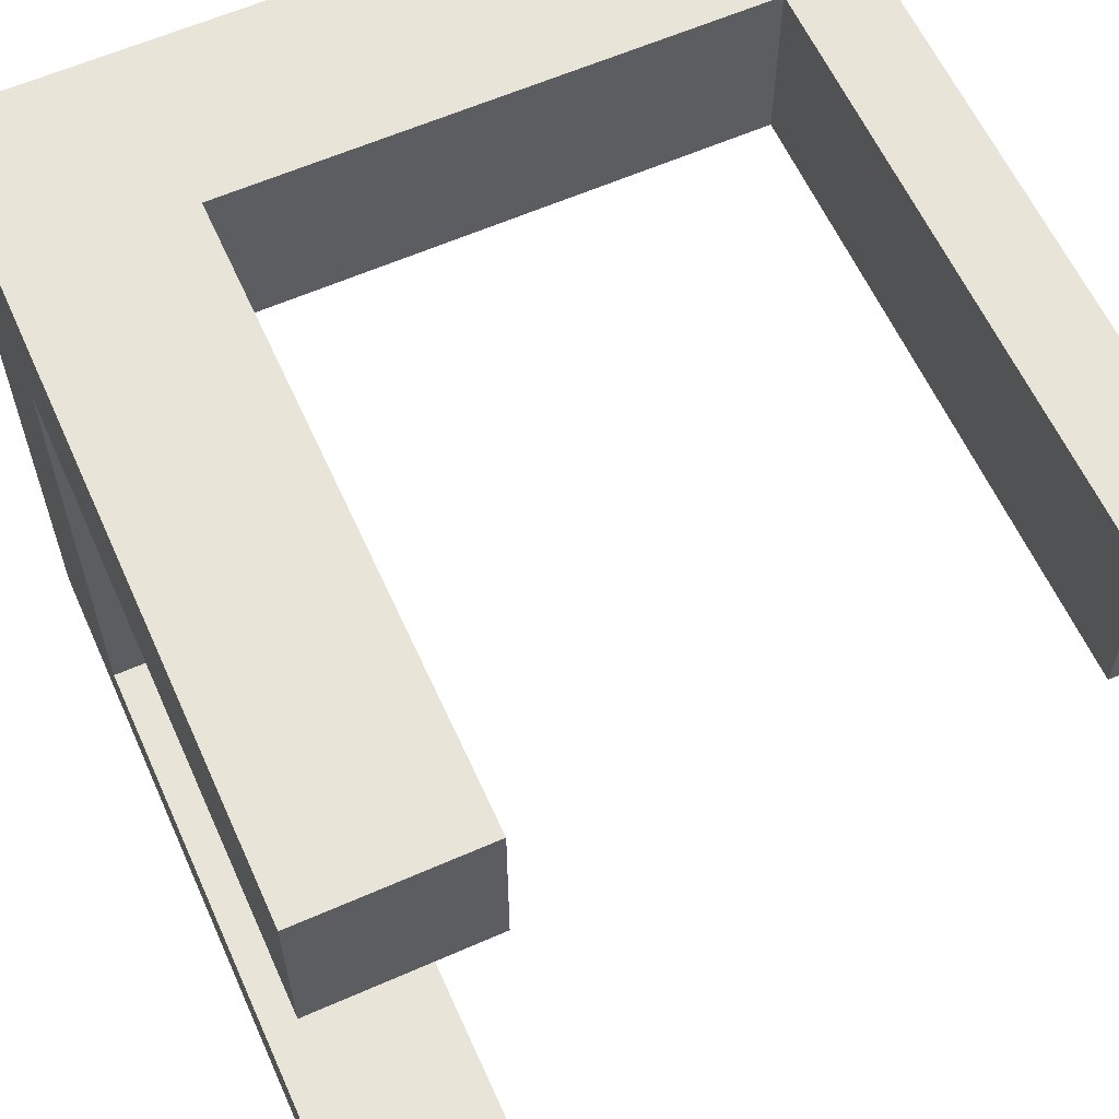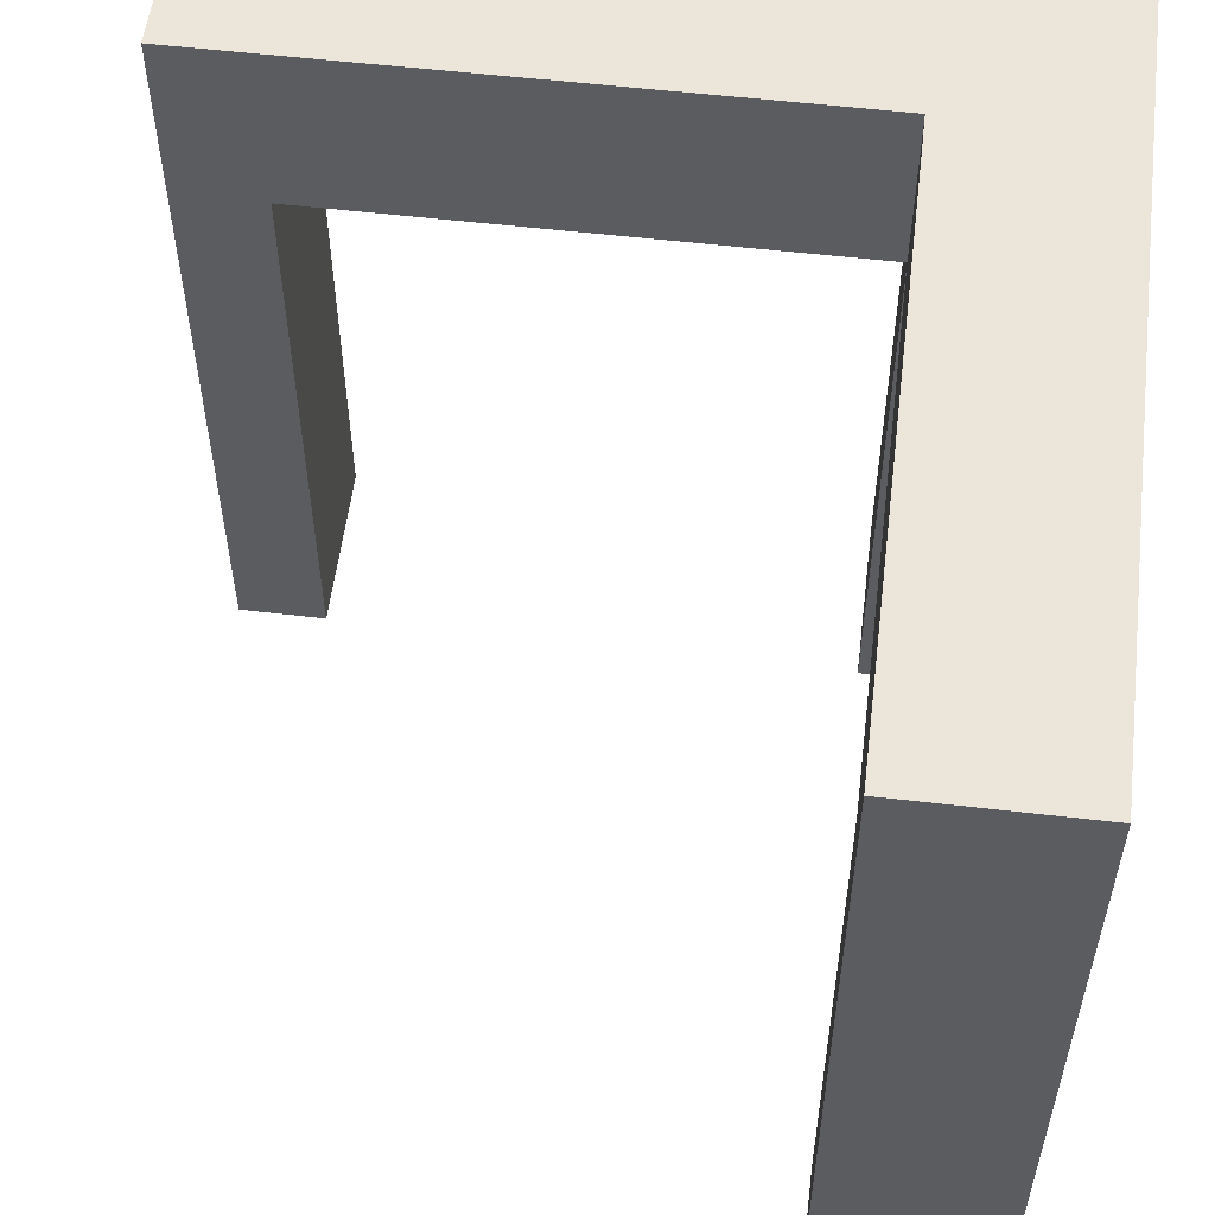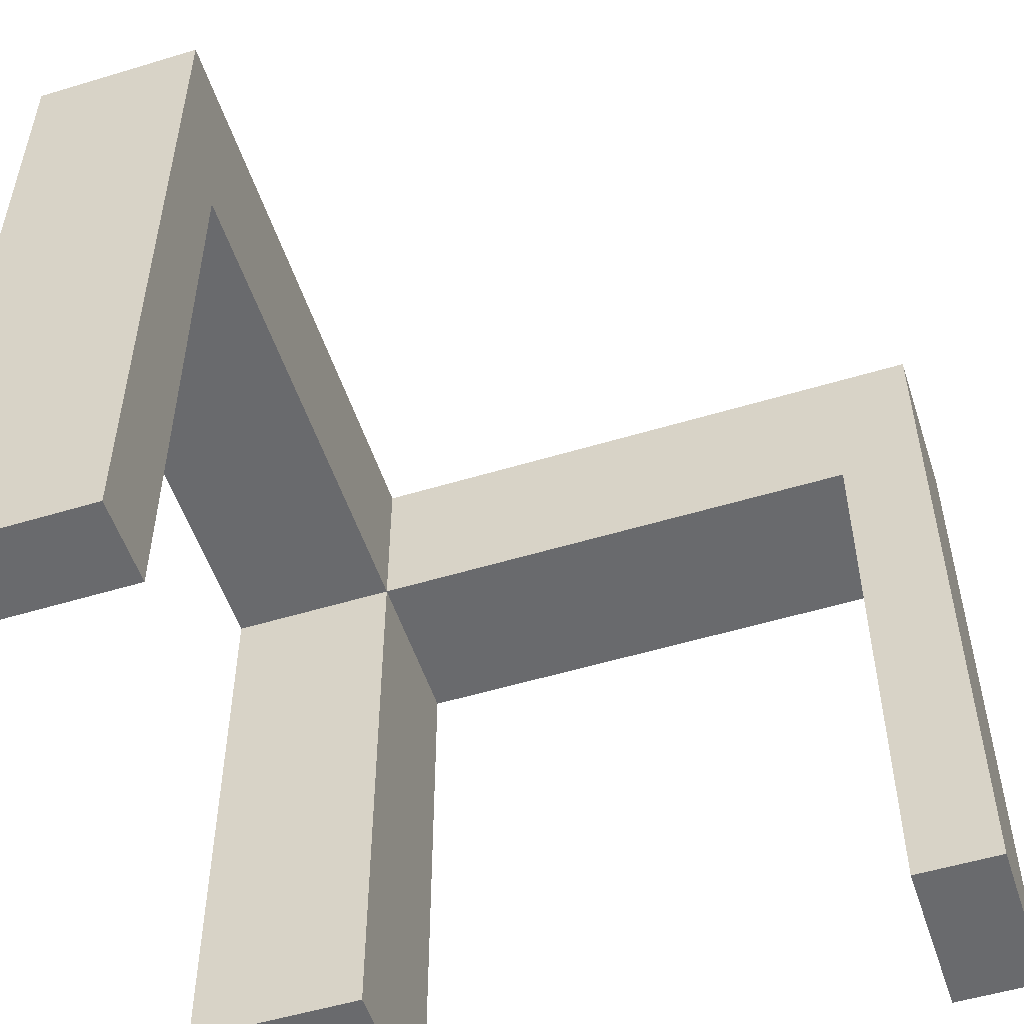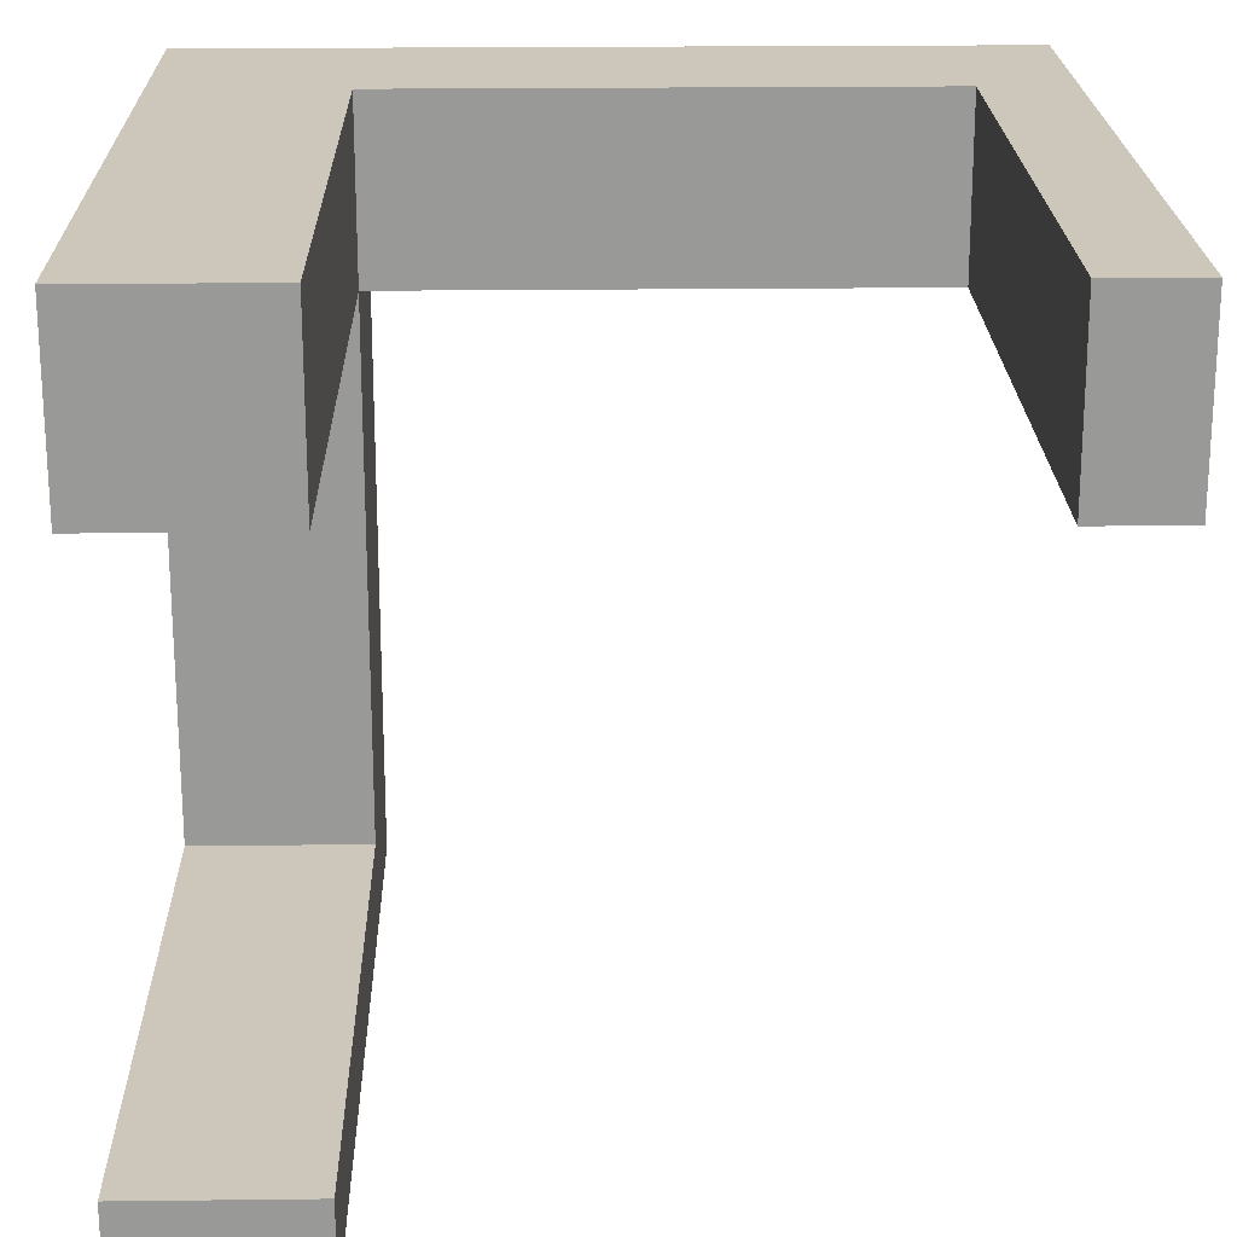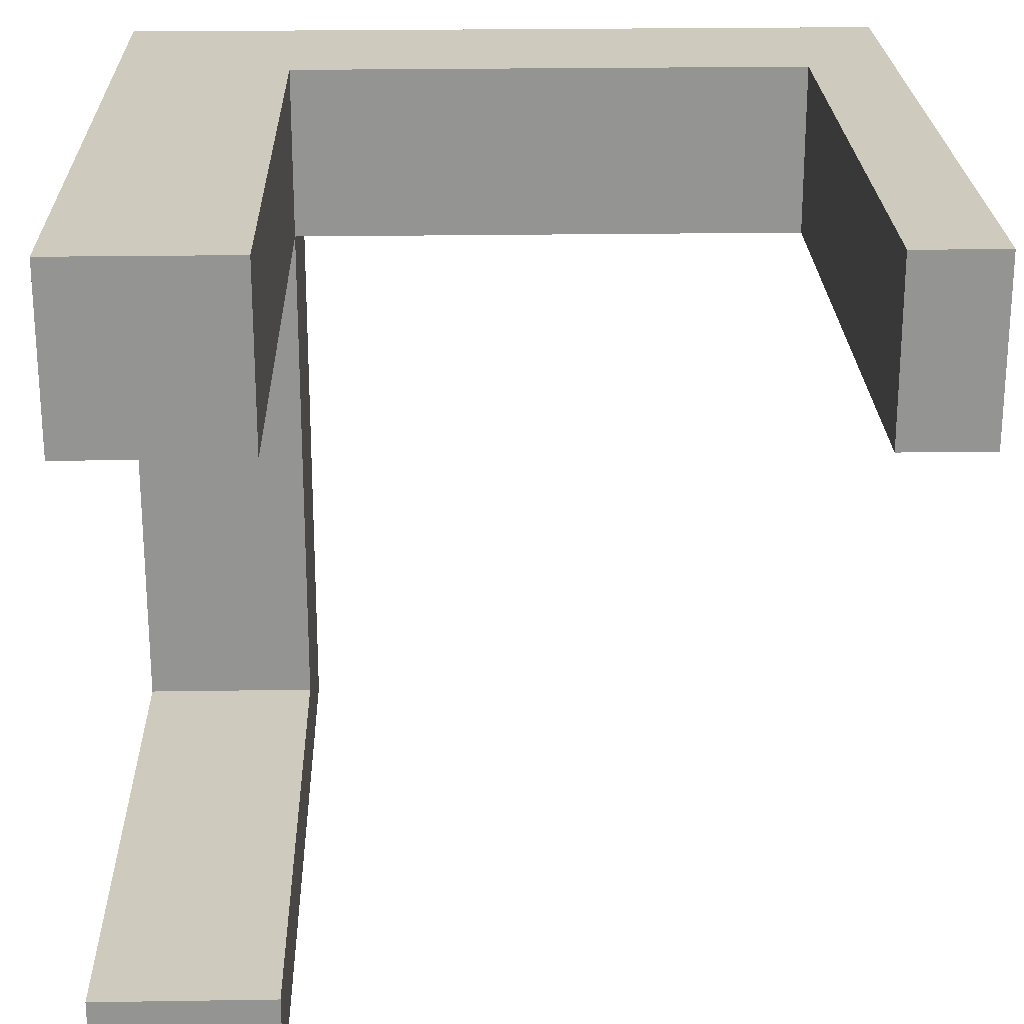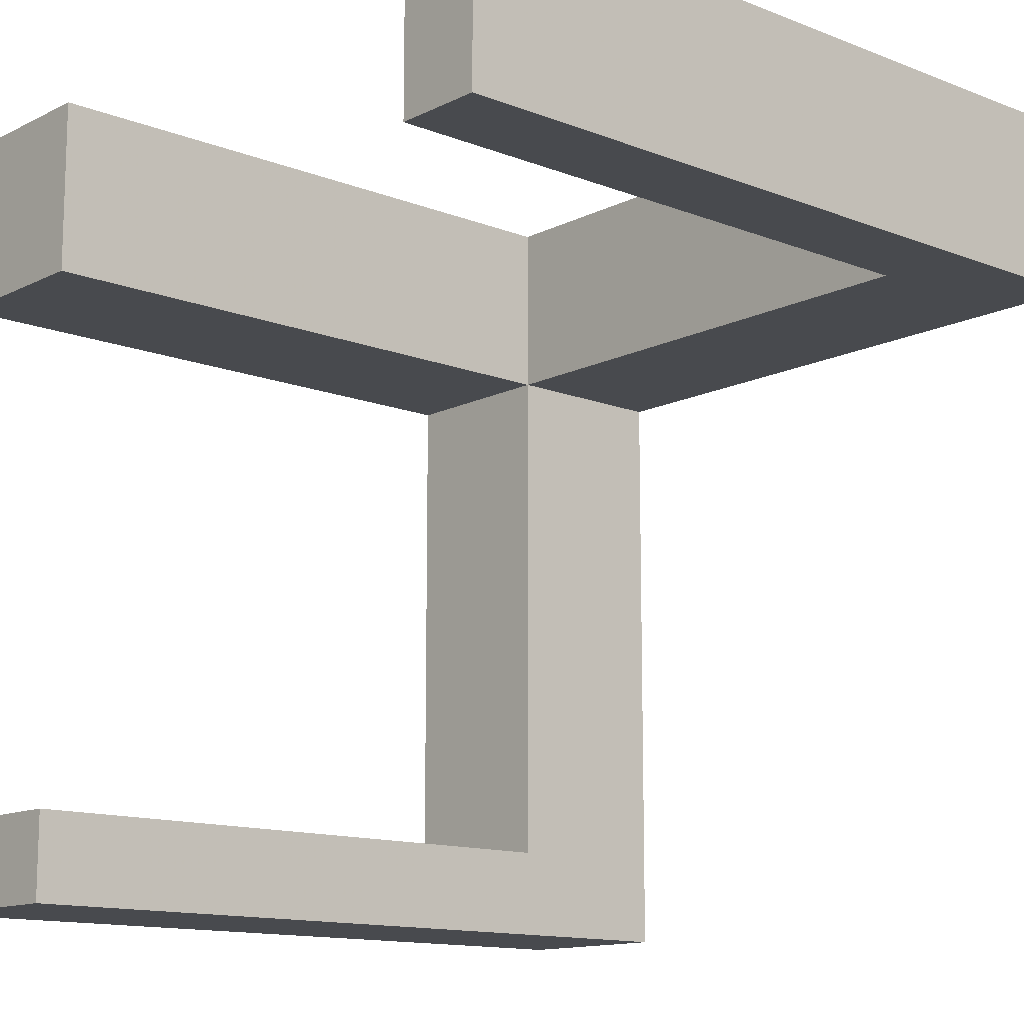
<metadata>
{"format":"obj","ext":"obj","renderer":"f3d","projection":"perspective","resolution":1024,"background":"white","views":[{"elev":60.7,"azim":-24.2,"up":"+Z"},{"elev":55.8,"azim":-173.0,"up":"+Y"},{"elev":-53.1,"azim":108.0,"up":"+Y"},{"elev":21.3,"azim":-1.2,"up":"+Z"},{"elev":23.2,"azim":-1.5,"up":"+Z"},{"elev":-13.1,"azim":48.3,"up":"+Z"}]}
</metadata>
<code>
g Fence Iron 2_0_
v 0.5 0 -0.0625
v 0.4375 0 -0.0625
v 0.5 0 0.0625
v 0.4375 0 0.0625
v 0.5 0 -0.0625
v 0.4375 0 -0.0625
v 0.5 0.5625 -0.0625
v 0.4375 0.5625 -0.0625
v 0.5 0 -0.0625
v 0.5 0 0.0625
v 0.5 0.5625 -0.0625
v 0.5 0.5625 0.0625
v 0.4375 0 -0.0625
v 0.4375 0 0.0625
v 0.4375 0.4375 -0.0625
v 0.4375 0.4375 0.0625
v 0.5 0.5625 -0.0625
v -0.0625 0.5625 -0.0625
v 0.5 0.5625 0.0625
v -0.0625 0.5625 0.0625
v 0.5 0 0.0625
v 0.4375 0 0.0625
v 0.5 0.5625 0.0625
v 0.4375 0.5625 0.0625
v 0.4375 0.4375 -0.0625
v 0.0625 0.4375 -0.0625
v 0.4375 0.4375 0.0625
v 0.0625 0.4375 0.0625
v 0.4375 0.4375 -0.0625
v 0.0625 0.4375 -0.0625
v 0.4375 0.5625 -0.0625
v 0.0625 0.5625 -0.0625
v 0.4375 0.4375 0.0625
v -0.0625 0.4375 0.0625
v 0.4375 0.5625 0.0625
v -0.0625 0.5625 0.0625
v 0.0625 0 -0.5
v -0.0625 0 -0.5
v 0.0625 0 -0.4375
v -0.0625 0 -0.4375
v 0.0625 0 -0.5
v -0.0625 0 -0.5
v 0.0625 0.5625 -0.5
v -0.0625 0.5625 -0.5
v 0.0625 0 -0.4375
v -0.0625 0 -0.4375
v 0.0625 0.4375 -0.4375
v -0.0625 0.4375 -0.4375
v 0.0625 0 -0.5
v 0.0625 0 -0.4375
v 0.0625 0.5625 -0.5
v 0.0625 0.5625 -0.4375
v 0.0625 0.5625 -0.5
v -0.0625 0.5625 -0.5
v 0.0625 0.5625 -0.0625
v -0.0625 0.5625 -0.0625
v 0.0625 0.4375 -0.4375
v -0.0625 0.4375 -0.4375
v 0.0625 0.4375 -0.0625
v -0.0625 0.4375 -0.0625
v 0.0625 0.4375 -0.4375
v 0.0625 0.4375 -0.0625
v 0.0625 0.5625 -0.4375
v 0.0625 0.5625 -0.0625
v 0.0625 0 -0.0625
v -0.0625 0 -0.0625
v 0.0625 0 0.0625
v -0.0625 0 0.0625
v 0.0625 0 -0.0625
v -0.0625 0 -0.0625
v 0.0625 0.4375 -0.0625
v -0.0625 0.4375 -0.0625
v 0.0625 0 -0.0625
v 0.0625 0 0.0625
v 0.0625 0.4375 -0.0625
v 0.0625 0.4375 0.0625
v 0.0625 0 0.0625
v -0.0625 0 0.0625
v 0.0625 0.4375 0.0625
v -0.0625 0.4375 0.0625
v -0.0625 0 -0.5
v -0.0625 0 -0.4375
v -0.0625 0.5625 -0.5
v -0.0625 0.5625 -0.4375
v -0.0625 0.4375 -0.4375
v -0.0625 0.4375 0.0625
v -0.0625 0.5625 -0.4375
v -0.0625 0.5625 0.0625
v -0.0625 0 -0.0625
v -0.0625 0 0.0625
v -0.0625 0.4375 -0.0625
v -0.0625 0.4375 0.0625
f 2 1 3
f 2 3 4
f 5 6 7
f 7 6 8
f 10 9 11
f 10 11 12
f 13 14 15
f 15 14 16
f 17 18 19
f 19 18 20
f 22 21 23
f 22 23 24
f 26 25 27
f 26 27 28
f 29 30 31
f 31 30 32
f 34 33 35
f 34 35 36
f 38 37 39
f 38 39 40
f 41 42 43
f 43 42 44
f 46 45 47
f 46 47 48
f 50 49 51
f 50 51 52
f 53 54 55
f 55 54 56
f 58 57 59
f 58 59 60
f 62 61 63
f 62 63 64
f 66 65 67
f 66 67 68
f 69 70 71
f 71 70 72
f 74 73 75
f 74 75 76
f 78 77 79
f 78 79 80
f 81 82 83
f 83 82 84
f 85 86 87
f 87 86 88
f 89 90 91
f 91 90 92

</code>
